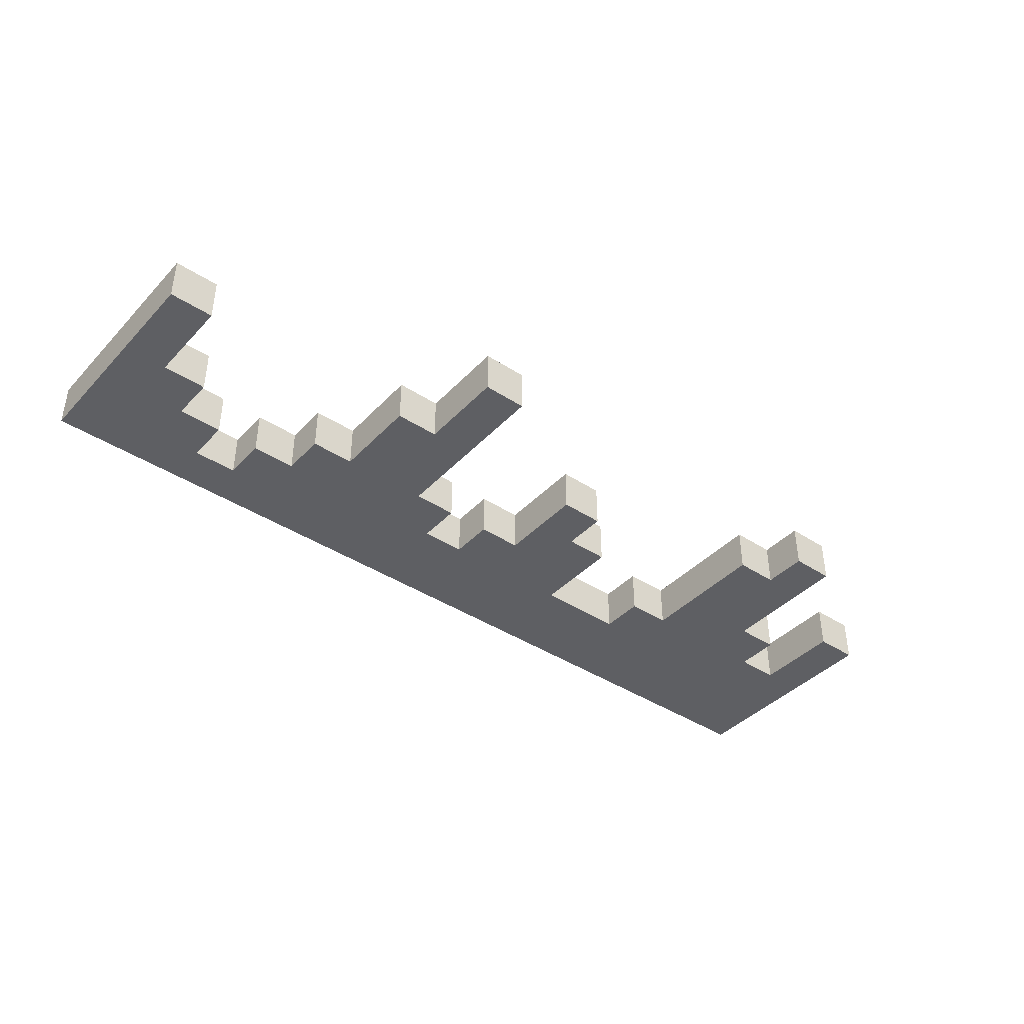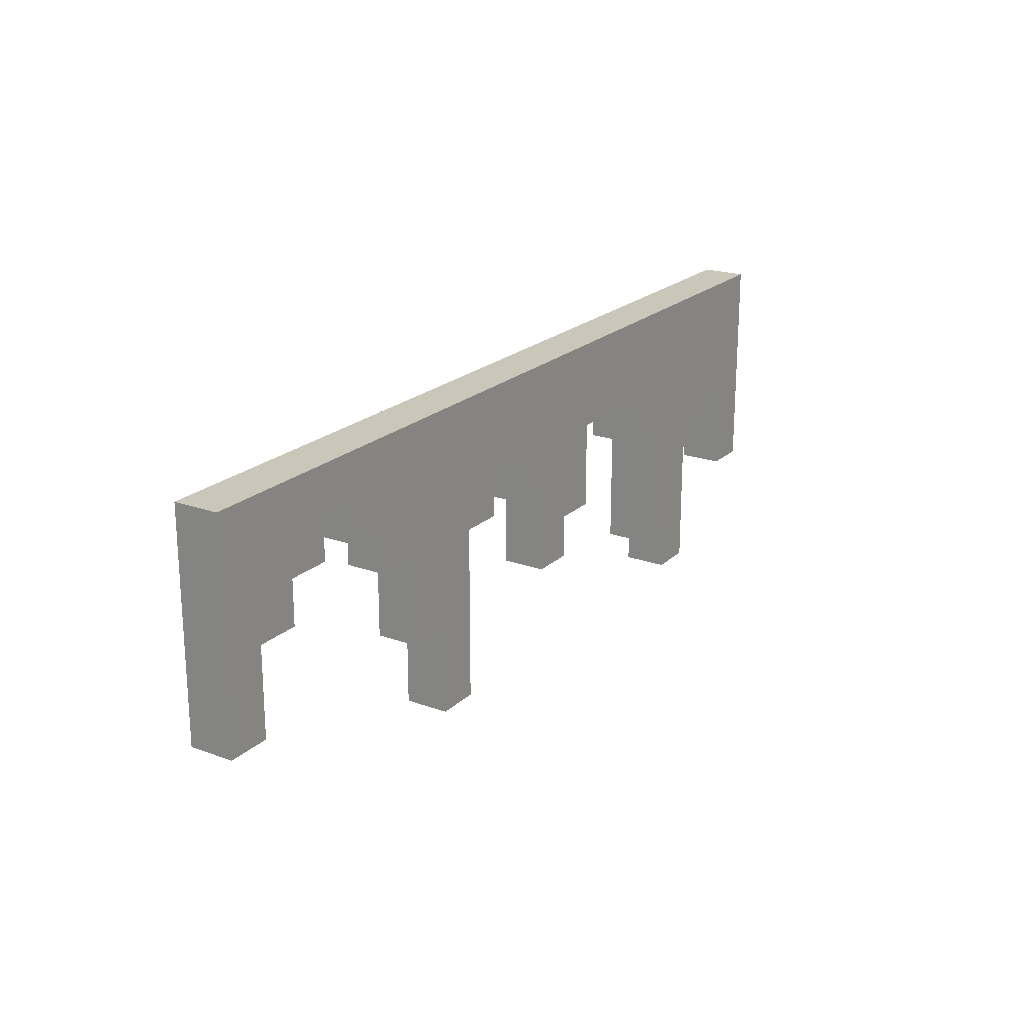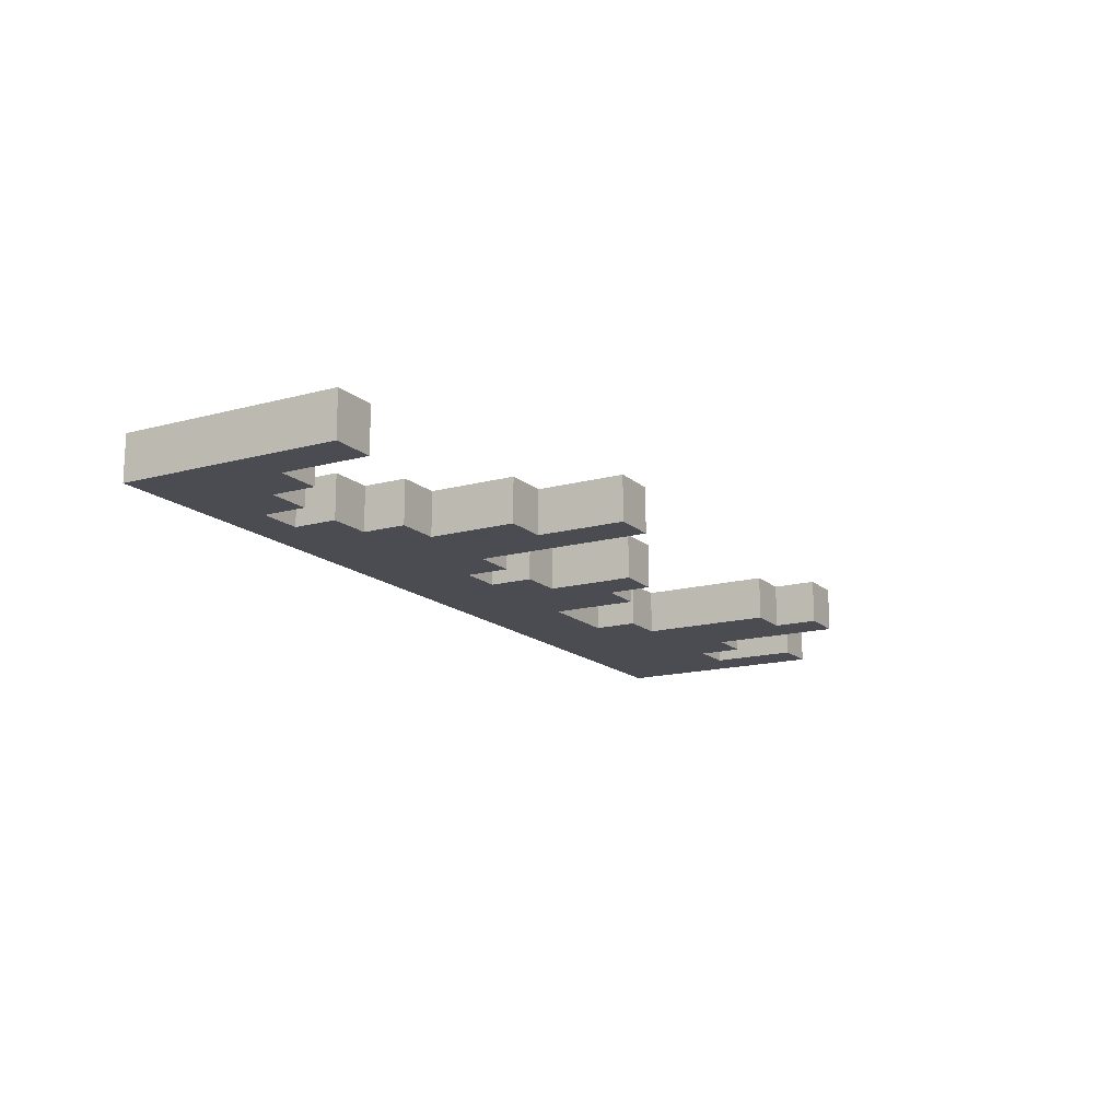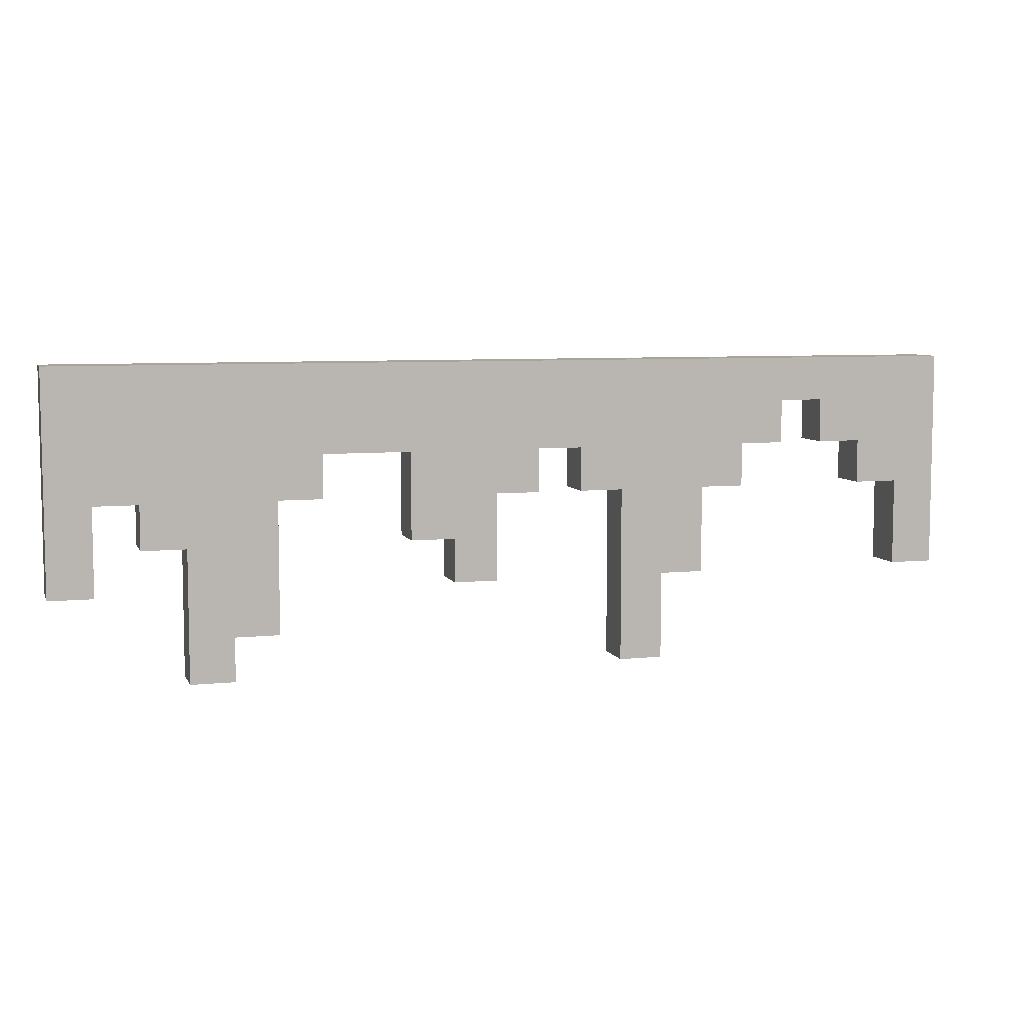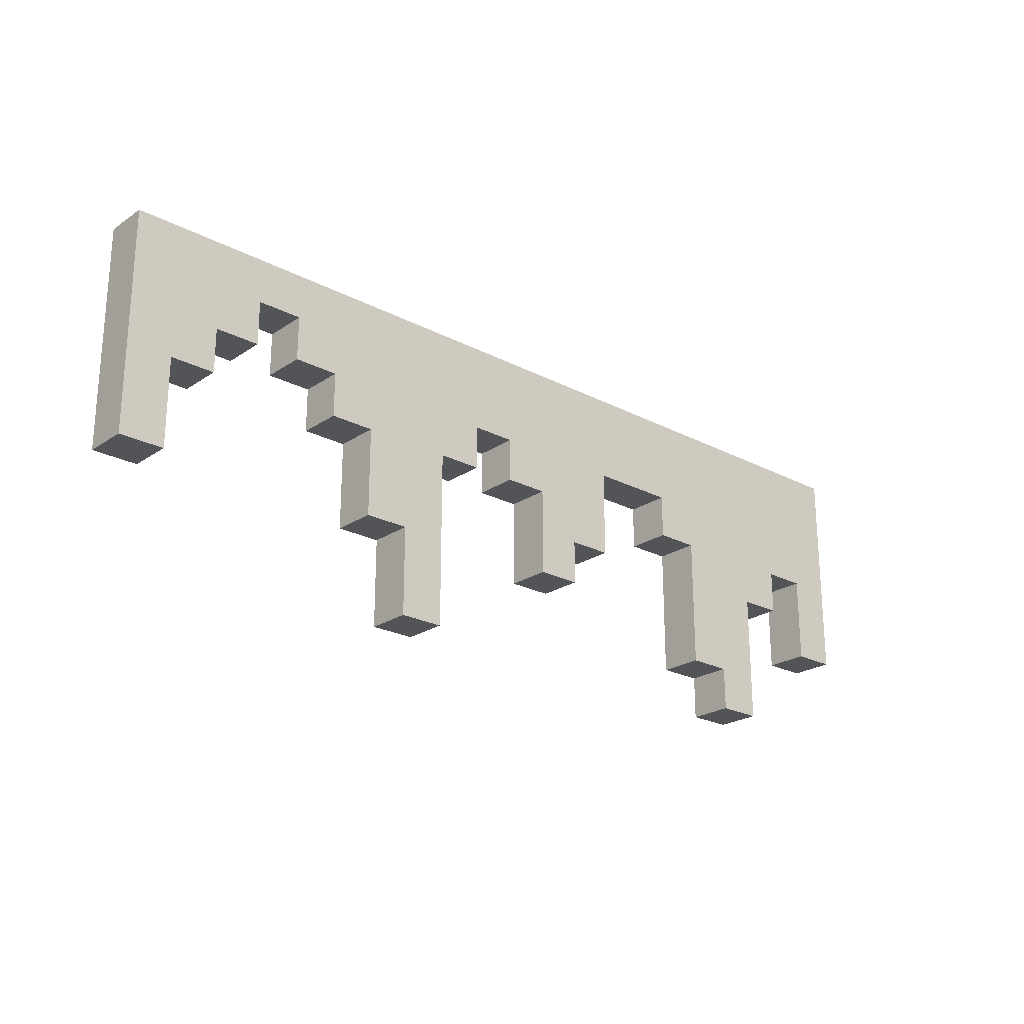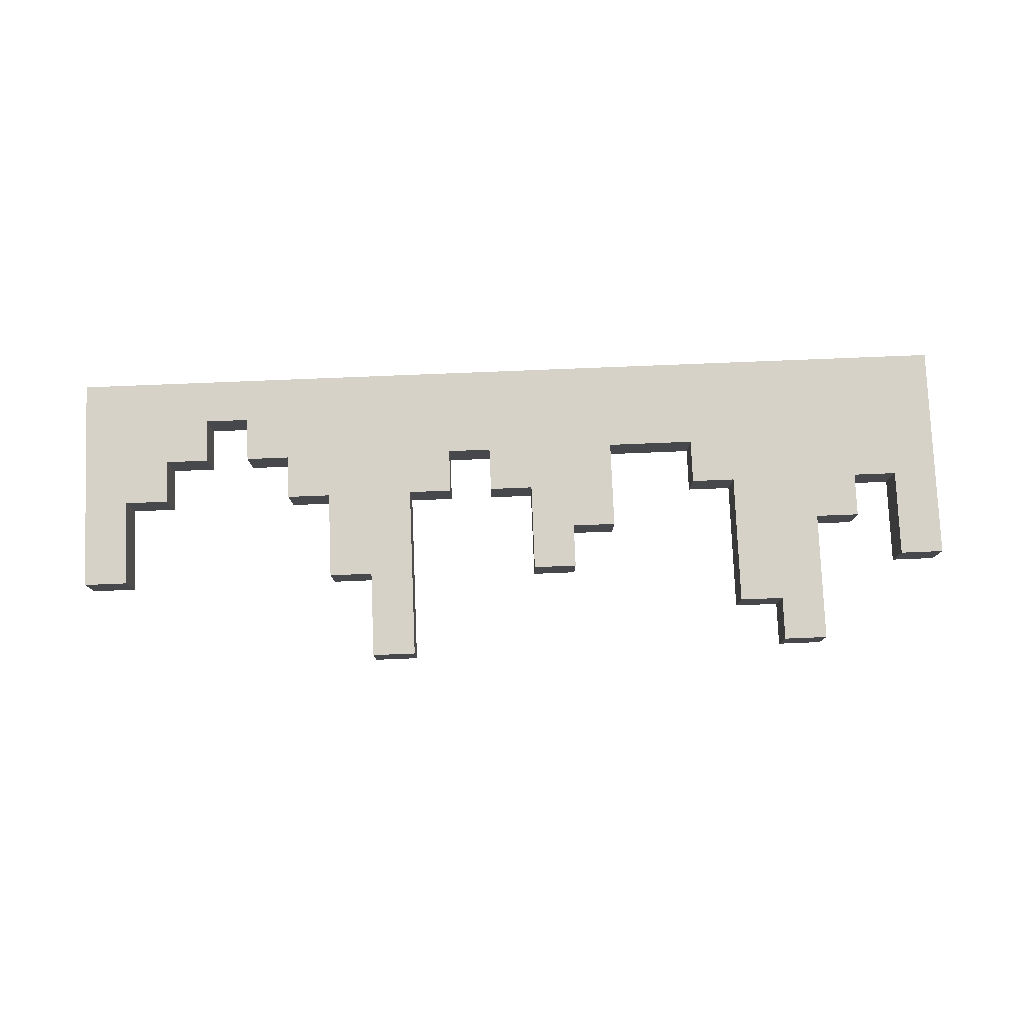
<metadata>
{"format":"obj","ext":"obj","renderer":"f3d","projection":"perspective","resolution":1024,"background":"white","views":[{"elev":-40.6,"azim":-38.6,"up":"+Z"},{"elev":21.1,"azim":-57.2,"up":"+Y"},{"elev":-15.3,"azim":-60.0,"up":"+Z"},{"elev":7.0,"azim":163.6,"up":"+Y"},{"elev":-23.1,"azim":-41.6,"up":"+Y"},{"elev":78.6,"azim":-2.3,"up":"+Z"}]}
</metadata>
<code>
o
v -1.1 -0.5 1.1
v -1.1 -0.5 1
v -1.1 -0.2 1.1
v -1.1 -0.2 1
v -1.1 0 1.1
v -1.1 0 1
v -0.7 -0.2 1.1
v -0.7 -0.2 1
v -0.7 -0.1 1.1
v -0.7 -0.1 1
v -0.6 -0.3 1.1
v -0.6 -0.3 1
v -0.6 -0.2 1.1
v -0.6 -0.2 1
v -0.5 -0.5 1.1
v -0.5 -0.5 1
v -0.5 -0.4 1.1
v -0.5 -0.4 1
v -0.5 -0.3 1.1
v -0.5 -0.3 1
v -0.4 -0.7 1.1
v -0.4 -0.7 1
v -0.4 -0.5 1.1
v -0.4 -0.5 1
v -0.1 -0.3 1.1
v -0.1 -0.3 1
v -0.1 -0.2 1.1
v -0.1 -0.2 1
v 0 -0.5 1.1
v 0 -0.5 1
v 0 -0.3 1.1
v 0 -0.3 1
v 0.4 -0.3 1.1
v 0.4 -0.3 1
v 0.4 -0.2 1.1
v 0.4 -0.2 1
v 0.5 -0.6 1.1
v 0.5 -0.6 1
v 0.5 -0.3 1.1
v 0.5 -0.3 1
v 0.6 -0.7 1.1
v 0.6 -0.7 1
v 0.6 -0.6 1.1
v 0.6 -0.6 1
v 0.9 -0.5 1.1
v 0.9 -0.5 1
v 0.9 -0.3 1.1
v 0.9 -0.3 1
v -1 -0.5 1.1
v -1 -0.5 1
v -1 -0.3 1.1
v -1 -0.3 1
v -0.9 -0.3 1.1
v -0.9 -0.3 1
v -0.9 -0.2 1.1
v -0.9 -0.2 1
v -0.8 -0.2 1.1
v -0.8 -0.2 1
v -0.8 -0.1 1.1
v -0.8 -0.1 1
v -0.3 -0.7 1.1
v -0.3 -0.7 1
v -0.3 -0.4 1.1
v -0.3 -0.4 1
v -0.3 -0.3 1.1
v -0.3 -0.3 1
v -0.2 -0.3 1.1
v -0.2 -0.3 1
v -0.2 -0.2 1.1
v -0.2 -0.2 1
v 0.1 -0.5 1.1
v 0.1 -0.5 1
v 0.1 -0.4 1.1
v 0.1 -0.4 1
v 0.2 -0.4 1.1
v 0.2 -0.4 1
v 0.2 -0.2 1.1
v 0.2 -0.2 1
v 0.7 -0.7 1.1
v 0.7 -0.7 1
v 0.7 -0.4 1.1
v 0.7 -0.4 1
v 0.8 -0.4 1.1
v 0.8 -0.4 1
v 0.8 -0.3 1.1
v 0.8 -0.3 1
v 1 -0.5 1.1
v 1 -0.5 1
v 1 -0.2 1.1
v 1 -0.2 1
v 1 0 1.1
v 1 0 1
v -1.1 -0.5 1.1
v -1.1 -0.2 1.1
v -1.1 0 1.1
v -1 -0.5 1.1
v -1 -0.3 1.1
v -1 -0.2 1.1
v -1 0 1.1
v -0.9 -0.3 1.1
v -0.9 -0.2 1.1
v -0.9 0 1.1
v -0.8 -0.2 1.1
v -0.8 -0.1 1.1
v -0.7 -0.2 1.1
v -0.7 -0.1 1.1
v -0.6 -0.3 1.1
v -0.6 -0.2 1.1
v -0.6 0 1.1
v -0.5 -0.5 1.1
v -0.5 -0.4 1.1
v -0.5 -0.3 1.1
v -0.5 -0.2 1.1
v -0.5 0 1.1
v -0.4 -0.7 1.1
v -0.4 -0.5 1.1
v -0.4 -0.4 1.1
v -0.4 -0.2 1.1
v -0.4 0 1.1
v -0.3 -0.7 1.1
v -0.3 -0.4 1.1
v -0.3 -0.3 1.1
v -0.3 -0.2 1.1
v -0.3 0 1.1
v -0.2 -0.3 1.1
v -0.2 -0.2 1.1
v -0.1 -0.3 1.1
v -0.1 -0.2 1.1
v -0.1 0 1.1
v 0 -0.5 1.1
v 0 -0.3 1.1
v 0 -0.2 1.1
v 0 0 1.1
v 0.1 -0.5 1.1
v 0.1 -0.4 1.1
v 0.1 -0.2 1.1
v 0.2 -0.4 1.1
v 0.2 -0.2 1.1
v 0.4 -0.3 1.1
v 0.4 -0.2 1.1
v 0.4 0 1.1
v 0.5 -0.6 1.1
v 0.5 -0.3 1.1
v 0.5 0 1.1
v 0.6 -0.7 1.1
v 0.6 -0.6 1.1
v 0.6 -0.3 1.1
v 0.7 -0.7 1.1
v 0.7 -0.4 1.1
v 0.7 -0.1 1.1
v 0.8 -0.4 1.1
v 0.8 -0.3 1.1
v 0.8 -0.2 1.1
v 0.8 -0.1 1.1
v 0.8 0 1.1
v 0.9 -0.5 1.1
v 0.9 -0.3 1.1
v 0.9 -0.2 1.1
v 0.9 0 1.1
v 1 -0.5 1.1
v 1 -0.2 1.1
v 1 0 1.1
v -1.1 -0.5 1
v -1.1 -0.2 1
v -1.1 0 1
v -1 -0.5 1
v -1 -0.3 1
v -1 -0.2 1
v -1 0 1
v -0.9 -0.3 1
v -0.9 -0.2 1
v -0.9 0 1
v -0.8 -0.2 1
v -0.8 -0.1 1
v -0.7 -0.2 1
v -0.7 -0.1 1
v -0.6 -0.3 1
v -0.6 -0.2 1
v -0.6 0 1
v -0.5 -0.5 1
v -0.5 -0.4 1
v -0.5 -0.3 1
v -0.5 -0.2 1
v -0.5 0 1
v -0.4 -0.7 1
v -0.4 -0.5 1
v -0.4 -0.4 1
v -0.4 -0.2 1
v -0.4 0 1
v -0.3 -0.7 1
v -0.3 -0.4 1
v -0.3 -0.3 1
v -0.3 -0.2 1
v -0.3 0 1
v -0.2 -0.3 1
v -0.2 -0.2 1
v -0.1 -0.3 1
v -0.1 -0.2 1
v -0.1 0 1
v 0 -0.5 1
v 0 -0.3 1
v 0 -0.2 1
v 0 0 1
v 0.1 -0.5 1
v 0.1 -0.4 1
v 0.1 -0.2 1
v 0.2 -0.4 1
v 0.2 -0.2 1
v 0.4 -0.3 1
v 0.4 -0.2 1
v 0.4 0 1
v 0.5 -0.6 1
v 0.5 -0.3 1
v 0.5 0 1
v 0.6 -0.7 1
v 0.6 -0.6 1
v 0.6 -0.3 1
v 0.7 -0.7 1
v 0.7 -0.4 1
v 0.7 -0.1 1
v 0.8 -0.4 1
v 0.8 -0.3 1
v 0.8 -0.2 1
v 0.8 -0.1 1
v 0.8 0 1
v 0.9 -0.5 1
v 0.9 -0.3 1
v 0.9 -0.2 1
v 0.9 0 1
v 1 -0.5 1
v 1 -0.2 1
v 1 0 1
v -0.4 -0.7 1.1
v -0.3 -0.7 1.1
v 0.6 -0.7 1.1
v 0.7 -0.7 1.1
v -0.4 -0.7 1
v -0.3 -0.7 1
v 0.6 -0.7 1
v 0.7 -0.7 1
v 0.5 -0.6 1.1
v 0.6 -0.6 1.1
v 0.5 -0.6 1
v 0.6 -0.6 1
v -1.1 -0.5 1.1
v -1 -0.5 1.1
v -0.5 -0.5 1.1
v -0.4 -0.5 1.1
v 0 -0.5 1.1
v 0.1 -0.5 1.1
v 0.9 -0.5 1.1
v 1 -0.5 1.1
v -1.1 -0.5 1
v -1 -0.5 1
v -0.5 -0.5 1
v -0.4 -0.5 1
v 0 -0.5 1
v 0.1 -0.5 1
v 0.9 -0.5 1
v 1 -0.5 1
v 0.1 -0.4 1.1
v 0.2 -0.4 1.1
v 0.7 -0.4 1.1
v 0.8 -0.4 1.1
v 0.1 -0.4 1
v 0.2 -0.4 1
v 0.7 -0.4 1
v 0.8 -0.4 1
v -1 -0.3 1.1
v -0.9 -0.3 1.1
v -0.6 -0.3 1.1
v -0.5 -0.3 1.1
v -0.3 -0.3 1.1
v -0.2 -0.3 1.1
v -0.1 -0.3 1.1
v 0 -0.3 1.1
v 0.4 -0.3 1.1
v 0.5 -0.3 1.1
v 0.8 -0.3 1.1
v 0.9 -0.3 1.1
v -1 -0.3 1
v -0.9 -0.3 1
v -0.6 -0.3 1
v -0.5 -0.3 1
v -0.3 -0.3 1
v -0.2 -0.3 1
v -0.1 -0.3 1
v 0 -0.3 1
v 0.4 -0.3 1
v 0.5 -0.3 1
v 0.8 -0.3 1
v 0.9 -0.3 1
v -0.9 -0.2 1.1
v -0.8 -0.2 1.1
v -0.7 -0.2 1.1
v -0.6 -0.2 1.1
v -0.2 -0.2 1.1
v -0.1 -0.2 1.1
v 0.2 -0.2 1.1
v 0.4 -0.2 1.1
v -0.9 -0.2 1
v -0.8 -0.2 1
v -0.7 -0.2 1
v -0.6 -0.2 1
v -0.2 -0.2 1
v -0.1 -0.2 1
v 0.2 -0.2 1
v 0.4 -0.2 1
v -0.8 -0.1 1.1
v -0.7 -0.1 1.1
v -0.8 -0.1 1
v -0.7 -0.1 1
v -1.1 0 1.1
v -1 0 1.1
v -0.9 0 1.1
v -0.6 0 1.1
v -0.5 0 1.1
v -0.4 0 1.1
v -0.3 0 1.1
v -0.1 0 1.1
v 0 0 1.1
v 0.4 0 1.1
v 0.5 0 1.1
v 0.8 0 1.1
v 0.9 0 1.1
v 1 0 1.1
v -1.1 0 1
v -1 0 1
v -0.9 0 1
v -0.6 0 1
v -0.5 0 1
v -0.4 0 1
v -0.3 0 1
v -0.1 0 1
v 0 0 1
v 0.4 0 1
v 0.5 0 1
v 0.8 0 1
v 0.9 0 1
v 1 0 1
f 3 2 1
f 4 2 3
f 5 4 3
f 6 4 5
f 9 8 7
f 10 8 9
f 13 12 11
f 14 12 13
f 17 16 15
f 18 16 17
f 19 18 17
f 20 18 19
f 23 22 21
f 24 22 23
f 27 26 25
f 28 26 27
f 31 30 29
f 32 30 31
f 35 34 33
f 36 34 35
f 39 38 37
f 40 38 39
f 43 42 41
f 44 42 43
f 47 46 45
f 48 46 47
f 49 50 51
f 51 50 52
f 53 54 55
f 55 54 56
f 57 58 59
f 59 58 60
f 61 62 63
f 63 62 64
f 63 64 65
f 65 64 66
f 67 68 69
f 69 68 70
f 71 72 73
f 73 72 74
f 75 76 77
f 77 76 78
f 79 80 81
f 81 80 82
f 83 84 85
f 85 84 86
f 87 88 89
f 89 88 90
f 89 90 91
f 91 90 92
f 96 94 93
f 97 94 96
f 98 95 94
f 98 94 97
f 99 95 98
f 100 98 97
f 101 99 98
f 101 98 100
f 102 99 101
f 103 102 101
f 104 102 103
f 106 102 104
f 108 106 105
f 109 102 106
f 109 106 108
f 112 108 107
f 113 109 108
f 113 108 112
f 114 109 113
f 116 111 110
f 117 112 111
f 117 113 112
f 117 111 116
f 118 114 113
f 118 113 117
f 119 114 118
f 120 116 115
f 120 117 116
f 121 118 117
f 121 117 120
f 122 118 121
f 123 119 118
f 123 118 122
f 124 119 123
f 125 124 123
f 125 123 122
f 126 124 125
f 128 124 126
f 129 124 128
f 131 128 127
f 132 129 128
f 132 128 131
f 133 129 132
f 134 131 130
f 134 132 131
f 135 132 134
f 136 133 132
f 136 132 135
f 137 136 135
f 138 133 136
f 138 136 137
f 140 133 138
f 141 133 140
f 143 140 139
f 143 141 140
f 144 141 143
f 146 143 142
f 147 144 143
f 147 143 146
f 148 146 145
f 148 147 146
f 149 147 148
f 150 144 147
f 150 147 149
f 151 150 149
f 152 150 151
f 153 150 152
f 154 144 150
f 154 150 153
f 155 144 154
f 157 153 152
f 158 155 154
f 158 154 153
f 158 153 157
f 159 155 158
f 160 157 156
f 160 158 157
f 161 159 158
f 161 158 160
f 162 159 161
f 163 164 166
f 166 164 167
f 164 165 168
f 167 164 168
f 168 165 169
f 167 168 170
f 168 169 171
f 170 168 171
f 171 169 172
f 171 172 173
f 173 172 174
f 174 172 176
f 175 176 178
f 176 172 179
f 178 176 179
f 177 178 182
f 178 179 183
f 182 178 183
f 183 179 184
f 180 181 186
f 181 182 187
f 182 183 187
f 186 181 187
f 183 184 188
f 187 183 188
f 188 184 189
f 185 186 190
f 186 187 190
f 187 188 191
f 190 187 191
f 191 188 192
f 188 189 193
f 192 188 193
f 193 189 194
f 193 194 195
f 192 193 195
f 195 194 196
f 196 194 198
f 198 194 199
f 197 198 201
f 198 199 202
f 201 198 202
f 202 199 203
f 200 201 204
f 201 202 204
f 204 202 205
f 202 203 206
f 205 202 206
f 205 206 207
f 206 203 208
f 207 206 208
f 208 203 210
f 210 203 211
f 209 210 213
f 210 211 213
f 213 211 214
f 212 213 216
f 213 214 217
f 216 213 217
f 215 216 218
f 216 217 218
f 218 217 219
f 217 214 220
f 219 217 220
f 219 220 221
f 221 220 222
f 222 220 223
f 220 214 224
f 223 220 224
f 224 214 225
f 222 223 227
f 224 225 228
f 223 224 228
f 227 223 228
f 228 225 229
f 226 227 230
f 227 228 230
f 228 229 231
f 230 228 231
f 231 229 232
f 237 234 233
f 238 234 237
f 239 236 235
f 240 236 239
f 243 242 241
f 244 242 243
f 253 246 245
f 254 246 253
f 255 248 247
f 256 248 255
f 257 250 249
f 258 250 257
f 259 252 251
f 260 252 259
f 265 262 261
f 266 262 265
f 267 264 263
f 268 264 267
f 281 270 269
f 282 270 281
f 283 272 271
f 284 272 283
f 285 274 273
f 286 274 285
f 287 276 275
f 288 276 287
f 289 278 277
f 290 278 289
f 291 280 279
f 292 280 291
f 301 294 293
f 302 294 301
f 303 296 295
f 304 296 303
f 305 298 297
f 306 298 305
f 307 300 299
f 308 300 307
f 311 310 309
f 312 310 311
f 313 314 327
f 314 315 328
f 327 314 328
f 315 316 329
f 328 315 329
f 316 317 330
f 329 316 330
f 317 318 331
f 330 317 331
f 318 319 332
f 331 318 332
f 319 320 333
f 332 319 333
f 320 321 334
f 333 320 334
f 321 322 335
f 334 321 335
f 322 323 336
f 335 322 336
f 323 324 337
f 336 323 337
f 324 325 338
f 337 324 338
f 325 326 339
f 338 325 339
f 339 326 340

</code>
